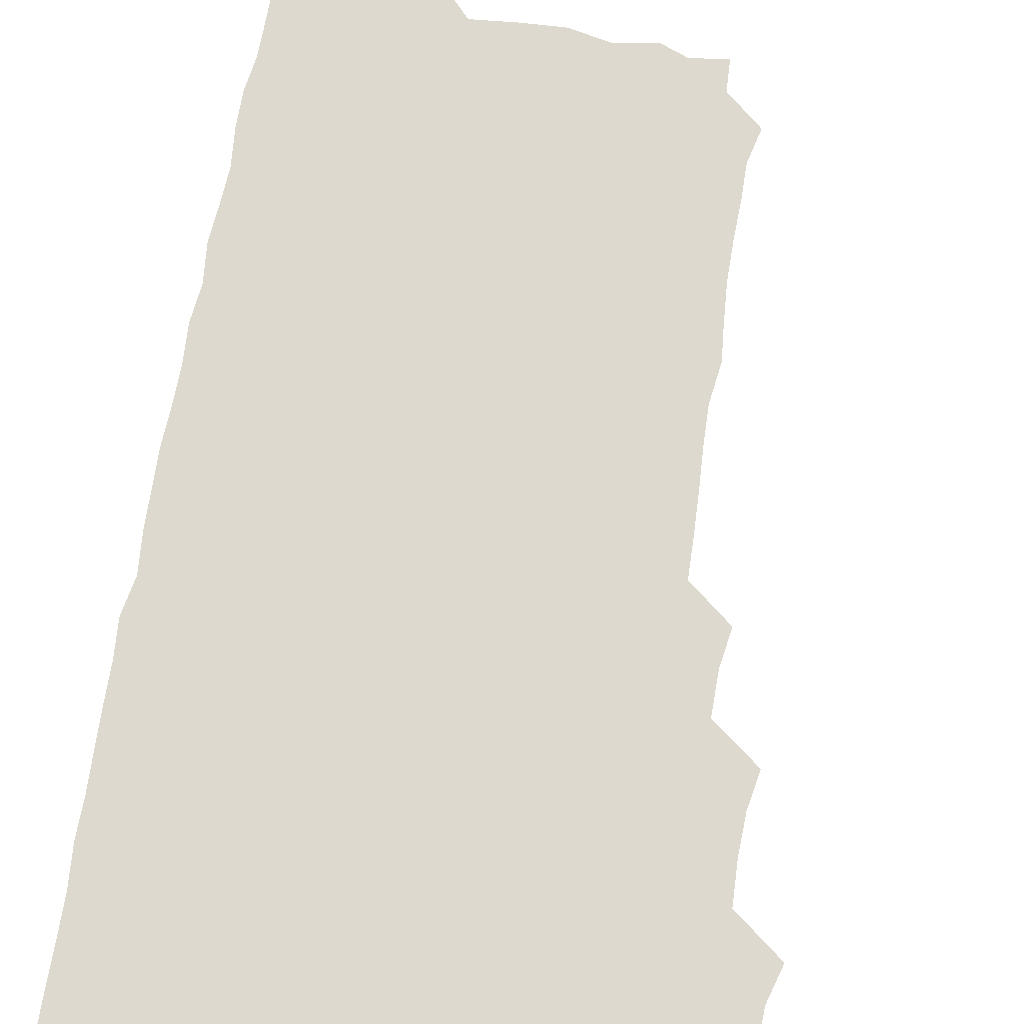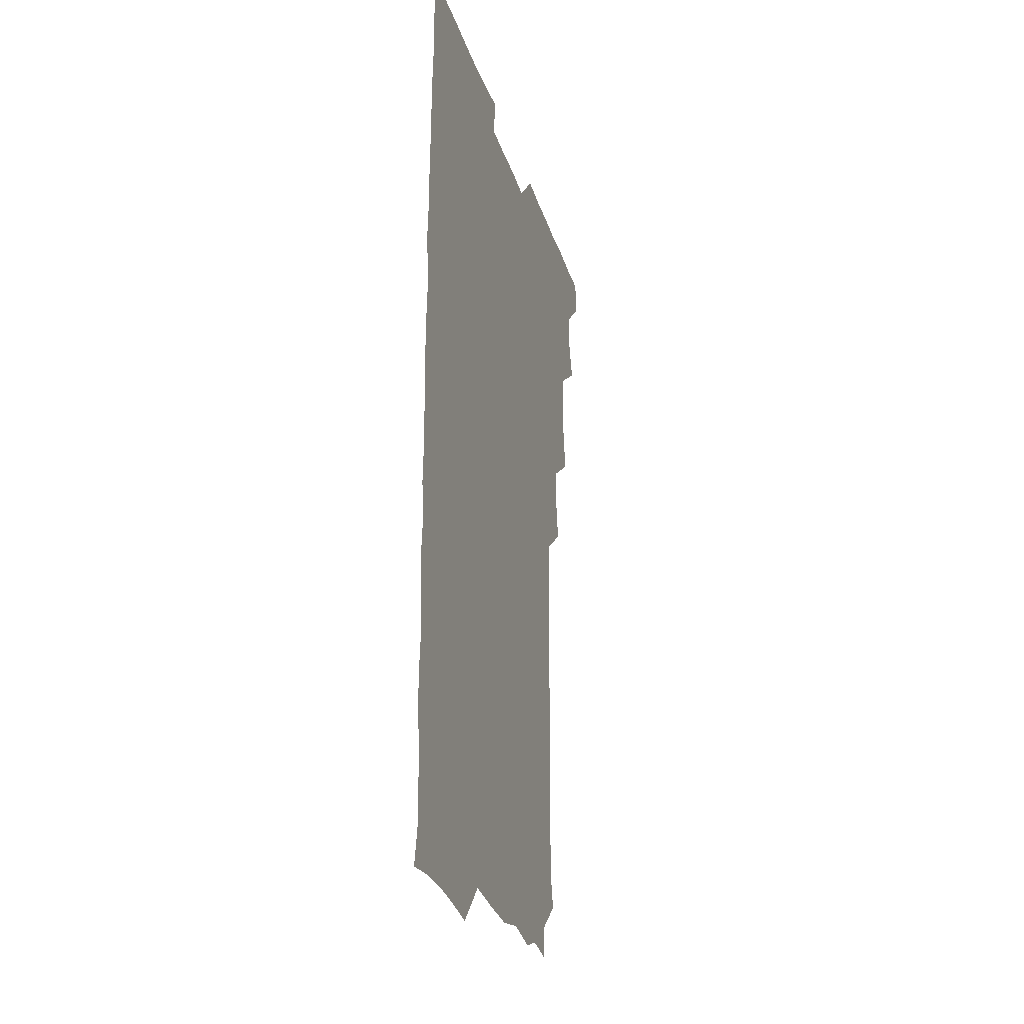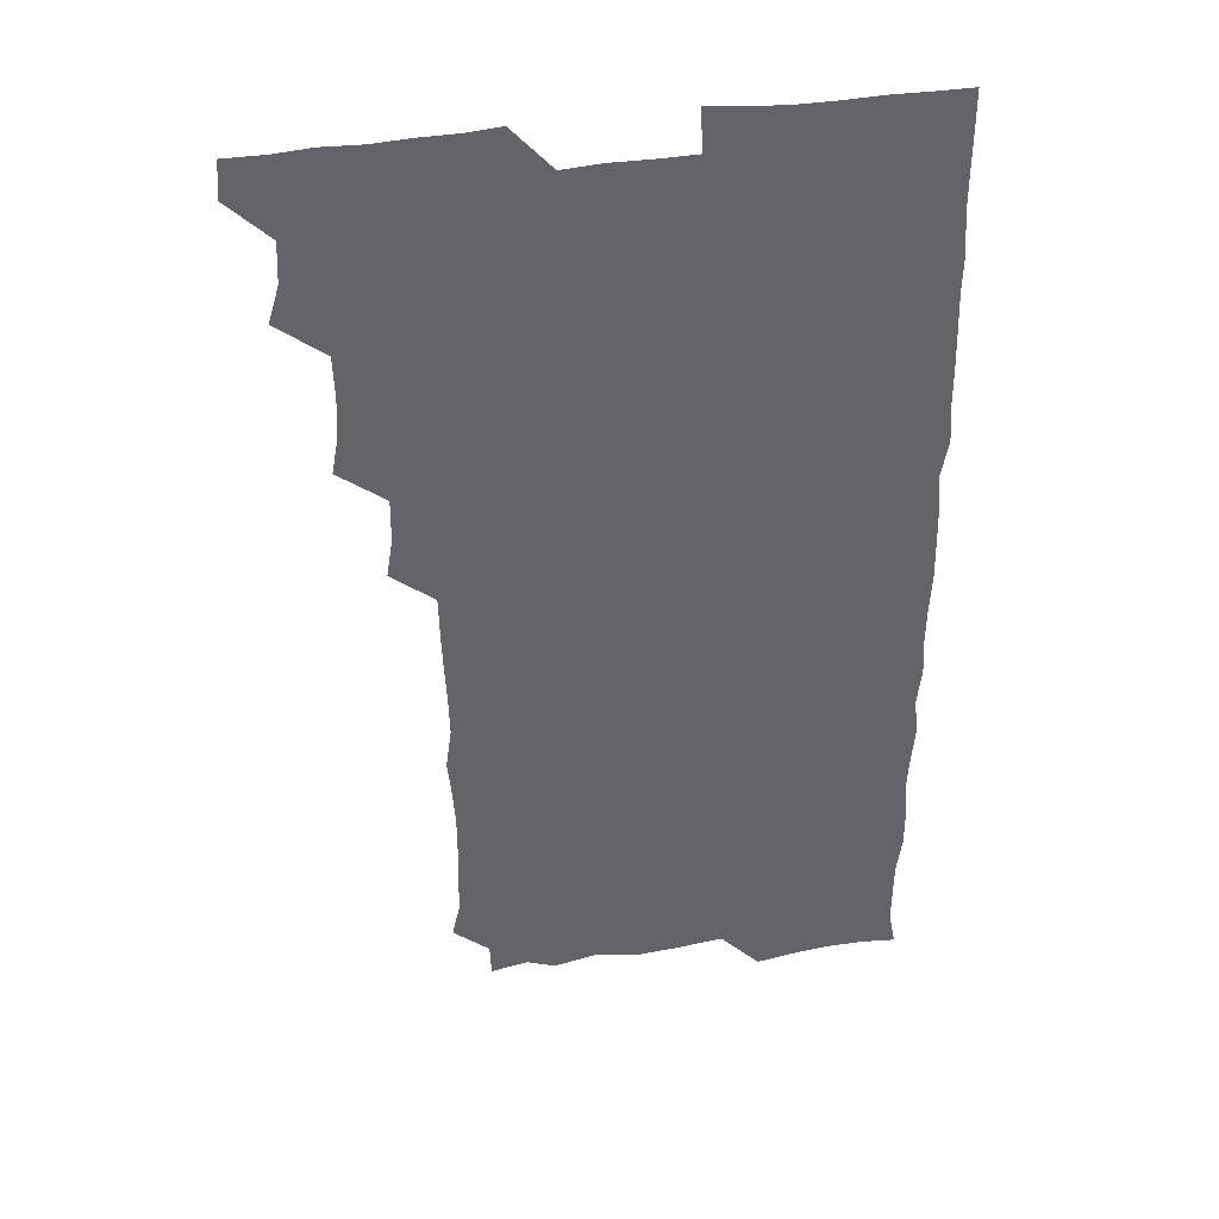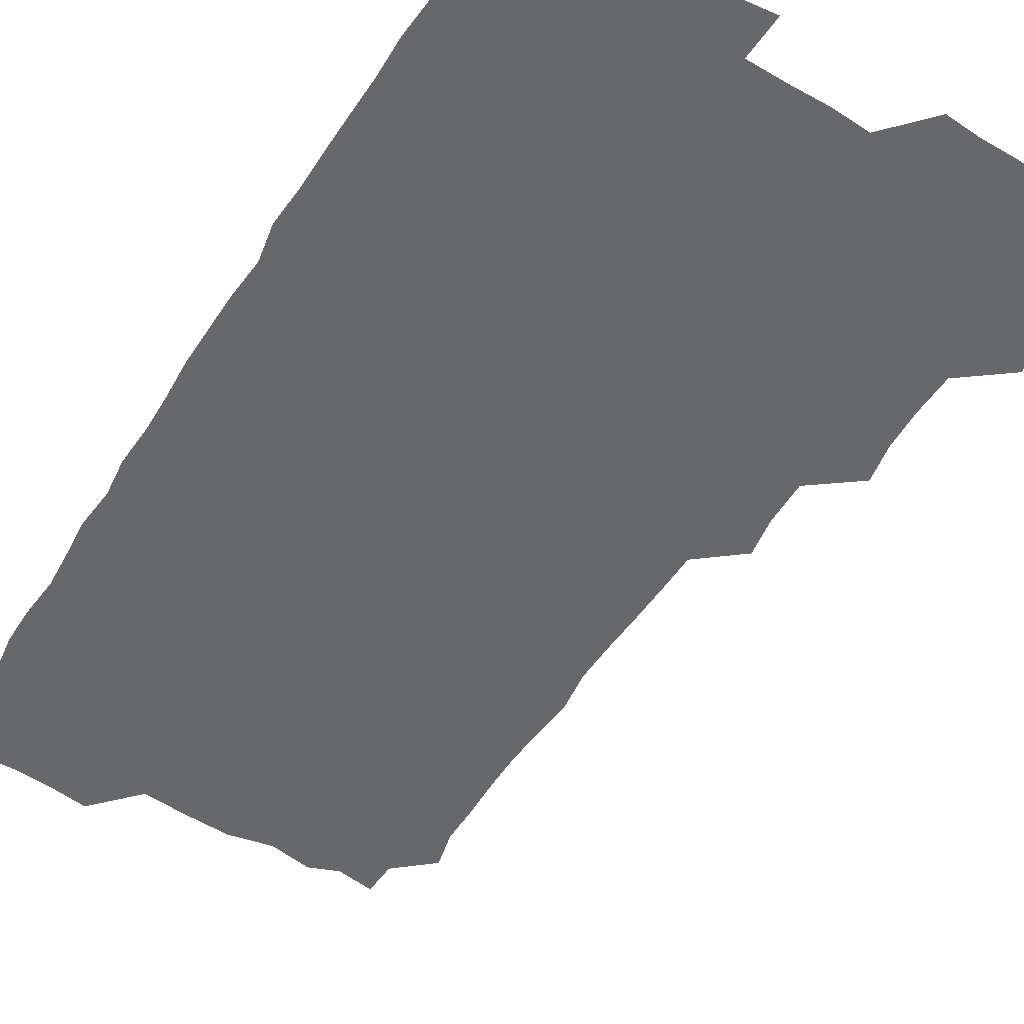
<metadata>
{"format":"obj","ext":"obj","renderer":"f3d","projection":"perspective","resolution":1024,"background":"white","views":[{"elev":71.4,"azim":-170.4,"up":"+Z"},{"elev":-28.1,"azim":105.8,"up":"+Y"},{"elev":39.4,"azim":-10.9,"up":"+Y"},{"elev":-52.4,"azim":148.5,"up":"+Z"}]}
</metadata>
<code>
v 464.7 556.2 0
v 465.9 570.6 0
v 476.3 509.9 0
v 480.5 524.3 0
v 481.2 540.2 0
v 481.9 555.4 0
v 481.2 570.4 0
v 492.4 448.8 0
v 495 463.4 0
v 495.7 478.9 0
v 495.1 495.5 0
v 497.8 511.8 0
v 497.2 526 0
v 496.9 540.6 0
v 496.7 555.3 0
v 495.7 571.4 0
v 508.2 402.7 0
v 510.6 417.8 0
v 510.8 434.8 0
v 511.7 451.1 0
v 511.7 466 0
v 509.4 479.9 0
v 511.9 496.4 0
v 512.5 511.6 0
v 512.1 525.9 0
v 511.7 540.7 0
v 511.3 555.8 0
v 511.2 570.8 0
v 523.8 220.1 0
v 527.2 234.3 0
v 527.1 248.2 0
v 527.6 263.4 0
v 527.6 280.1 0
v 526.4 296.4 0
v 525.1 309.9 0
v 527.3 326 0
v 526.9 341.6 0
v 526.1 357.2 0
v 525.5 372.7 0
v 525.1 389.1 0
v 525.7 405.2 0
v 526.1 420.6 0
v 525.8 435.5 0
v 526.9 451.4 0
v 527.5 466.8 0
v 526.8 481.7 0
v 526.1 496.3 0
v 526.1 511.1 0
v 526.3 525.8 0
v 526.7 540.4 0
v 526.2 556 0
v 526.1 571.5 0
v 538.7 194.5 0
v 538.1 207.7 0
v 539.5 222.5 0
v 543.5 240 0
v 543.1 255.2 0
v 543.2 270.7 0
v 542.1 284.9 0
v 542.7 300.4 0
v 541.3 314.7 0
v 543.1 331.3 0
v 541.7 345.2 0
v 541.9 360.6 0
v 542 376.1 0
v 541.1 390.8 0
v 541.3 406.2 0
v 542.5 422.3 0
v 542 436.8 0
v 541.4 451.3 0
v 541.5 466.3 0
v 541.8 481.5 0
v 541.8 496.3 0
v 541.9 511.1 0
v 542 525.7 0
v 541.4 540.7 0
v 540.9 556.2 0
v 540.8 571.5 0
v 553.2 196.9 0
v 556.7 211.3 0
v 557.7 227.8 0
v 557.5 242.1 0
v 558.4 258.1 0
v 558.1 272.7 0
v 557.5 287.1 0
v 557.2 301.8 0
v 556.6 316.2 0
v 557.8 332.7 0
v 557.2 347 0
v 557.3 362.1 0
v 556.3 376.2 0
v 556.1 391.1 0
v 555.9 405.9 0
v 557 422 0
v 556.8 436.7 0
v 556.3 451.2 0
v 556.7 466.6 0
v 556.8 481.5 0
v 556.8 496.3 0
v 557.2 511 0
v 557.3 525.2 0
v 556.6 540.1 0
v 555.5 556.1 0
v 554.5 572.6 0
v 564.5 192.4 0
v 571.8 214.1 0
v 572.7 228.7 0
v 572.2 242.7 0
v 572.4 257.8 0
v 572 272.1 0
v 571.9 287.2 0
v 571.5 301.5 0
v 571.9 317.4 0
v 571.8 332.4 0
v 572 347.5 0
v 572 362.4 0
v 571.8 377 0
v 571.9 392.3 0
v 571.8 407.2 0
v 571.2 421.3 0
v 571.3 436.3 0
v 571.1 451.1 0
v 571.8 466.8 0
v 571.2 481.2 0
v 571.7 496.4 0
v 571.9 511 0
v 571.6 525.5 0
v 571.2 540.3 0
v 570.1 555.5 0
v 580.9 195.4 0
v 586.7 214.7 0
v 587.7 230.3 0
v 586.9 242.9 0
v 586.9 257.7 0
v 586.9 272.6 0
v 586.3 286.6 0
v 586.3 301.8 0
v 586.4 316.9 0
v 586.2 331.8 0
v 586.5 348 0
v 586.4 361.6 0
v 586.7 377.5 0
v 586.6 392.2 0
v 586.4 406.9 0
v 586.9 422.3 0
v 586 436.3 0
v 586.5 451.9 0
v 586.5 466.7 0
v 586.3 481.4 0
v 586.2 496.3 0
v 586.4 510.9 0
v 586.3 525.7 0
v 586 541 0
v 585.2 556.5 0
v 597.7 191.9 0
v 601 213.8 0
v 601.6 228.3 0
v 601.2 241.6 0
v 601.3 257.4 0
v 601.5 272.7 0
v 601.3 287.4 0
v 601.4 302.6 0
v 601.5 317.9 0
v 601.3 332.1 0
v 601.1 345.8 0
v 601.1 361.9 0
v 601.3 377.3 0
v 601.3 392.4 0
v 601.2 406.7 0
v 601.4 422.5 0
v 601 436.5 0
v 601.4 452.2 0
v 601.2 466.6 0
v 601 481.3 0
v 600.8 495.9 0
v 601.2 510.9 0
v 601.2 525.8 0
v 601.4 540.5 0
v 601 556.2 0
v 615.3 192.8 0
v 616 212.2 0
v 616 228.7 0
v 616.2 242.7 0
v 616.1 257.1 0
v 616.2 272.9 0
v 616 286.8 0
v 616.1 302.1 0
v 616.1 317 0
v 616 332.2 0
v 615.9 346.6 0
v 615.8 362.4 0
v 616.3 375.9 0
v 616 391.6 0
v 616 406.2 0
v 615.9 422.1 0
v 616 437 0
v 616 452 0
v 616 466.7 0
v 616.1 481.5 0
v 616.4 496.3 0
v 616 511.1 0
v 616.2 525.7 0
v 616.4 540.2 0
v 616.7 556.4 0
v 615.9 573.4 0
v 633.3 194.5 0
v 631.1 213.3 0
v 630.7 228.1 0
v 630.7 243.4 0
v 630.9 257.2 0
v 630.7 273 0
v 630.8 287.3 0
v 630.7 302.6 0
v 631 317 0
v 630.7 332.7 0
v 630.7 347.6 0
v 630.9 360.6 0
v 630.8 377.7 0
v 630.7 392.6 0
v 630.9 406.5 0
v 630.8 422 0
v 630.7 436.9 0
v 630.5 452.1 0
v 630.7 466.5 0
v 631.3 480.9 0
v 630.9 496.7 0
v 631 511.1 0
v 631.1 525.6 0
v 631.1 540.6 0
v 631.3 555 0
v 629.5 571.8 0
v 649.2 177.3 0
v 646.4 196.5 0
v 645.7 212.6 0
v 645.4 228.1 0
v 645.4 242.3 0
v 645.2 258.7 0
v 645.2 273.4 0
v 645.4 287.8 0
v 645.8 301 0
v 645.1 319 0
v 645.5 332.2 0
v 645.2 348 0
v 645.4 362.4 0
v 645.5 377.1 0
v 645.1 392.1 0
v 646 405.8 0
v 645.3 422.5 0
v 645.6 436.7 0
v 645.5 451.7 0
v 645.7 466.4 0
v 645.8 481.2 0
v 645.8 496.4 0
v 646 511.1 0
v 645.9 525.8 0
v 646 540.7 0
v 645.9 555.4 0
v 645.1 570.8 0
v 663.5 179.4 0
v 661.3 196 0
v 660.3 212.5 0
v 659.7 228.4 0
v 660 242.8 0
v 659.5 258.4 0
v 659.8 272.7 0
v 659.3 288.6 0
v 660.2 302 0
v 659.7 318 0
v 659.7 333 0
v 659.7 347.7 0
v 660.3 361.7 0
v 659.8 377.3 0
v 661 391 0
v 660.1 407.6 0
v 659.9 422.3 0
v 660.3 436.7 0
v 660.5 451.4 0
v 660.3 466.5 0
v 660.6 480.8 0
v 659.8 497.3 0
v 660.5 511.2 0
v 660.8 525.9 0
v 660.8 540.7 0
v 660.8 555.9 0
v 660.7 570.7 0
v 678.6 180.7 0
v 676.2 196.4 0
v 675.5 211.5 0
v 674.9 226.9 0
v 674.4 242.7 0
v 675.2 256.5 0
v 674.4 272.4 0
v 674.5 287.3 0
v 674.6 302.1 0
v 674 317.5 0
v 675.9 330.8 0
v 674.4 347.4 0
v 674 362.6 0
v 674.5 377 0
v 675.2 391.3 0
v 674.7 407 0
v 675.6 421.3 0
v 675.1 436.7 0
v 674.8 451.7 0
v 675 466.5 0
v 675 481.4 0
v 674.4 496.6 0
v 675.9 510.9 0
v 675.2 526.3 0
v 675.2 540.5 0
v 675.9 555.8 0
v 675.9 571.1 0
v 693.5 180.5 0
v 691.6 194.4 0
v 689.7 211.1 0
v 689.3 226.4 0
v 690 241 0
v 689.2 256.3 0
v 689.3 270.8 0
v 690 285.5 0
v 689.3 301.3 0
v 688.3 316.8 0
v 689.3 331.2 0
v 689.6 345.8 0
v 688.9 361.4 0
v 690.8 375.5 0
v 689.1 391.6 0
v 690 405.8 0
v 689.9 421 0
v 689.2 436.9 0
v 688.8 451.6 0
v 689.8 465.9 0
v 690.1 480.8 0
v 691 495.6 0
v 689.9 511.3 0
v 690.6 525.9 0
v 690.8 540.8 0
v 690.6 555.7 0
v 691 570.9 0
v 707.4 178.9 0
v 704.6 193.6 0
v 704.7 207.5 0
v 705 222.1 0
v 706.9 235.9 0
v 706.9 250.4 0
v 705.5 266 0
v 706.4 280.7 0
v 707.7 295.2 0
v 706.2 311.2 0
v 707.8 326 0
v 707 341.5 0
v 707.3 357.1 0
v 708.1 371.9 0
v 707.9 387.1 0
v 707.6 402.1 0
v 706.3 418.1 0
v 709 432.9 0
v 708 448.3 0
v 707.9 463.5 0
v 707.5 478.8 0
v 707 494.1 0
v 707.4 509.2 0
v 706.1 525.1 0
v 706 540.6 0
v 706.1 555.8 0
v 706.1 570.8 0
v 706 586 0
f 5 6 1
f 1 6 2
f 6 7 2
f 11 12 3
f 3 12 4
f 12 13 4
f 4 13 5
f 13 14 5
f 5 14 6
f 14 15 6
f 6 15 7
f 15 16 7
f 19 20 8
f 8 20 9
f 20 21 9
f 9 21 10
f 21 22 10
f 10 22 11
f 22 23 11
f 11 23 12
f 23 24 12
f 12 24 13
f 24 25 13
f 13 25 14
f 25 26 14
f 14 26 15
f 26 27 15
f 15 27 16
f 27 28 16
f 40 41 17
f 17 41 18
f 41 42 18
f 18 42 19
f 42 43 19
f 19 43 20
f 43 44 20
f 20 44 21
f 44 45 21
f 21 45 22
f 45 46 22
f 22 46 23
f 46 47 23
f 23 47 24
f 47 48 24
f 24 48 25
f 48 49 25
f 25 49 26
f 49 50 26
f 26 50 27
f 50 51 27
f 27 51 28
f 51 52 28
f 54 55 29
f 29 55 30
f 55 56 30
f 30 56 31
f 56 57 31
f 31 57 32
f 57 58 32
f 32 58 33
f 58 59 33
f 33 59 34
f 59 60 34
f 34 60 35
f 60 61 35
f 35 61 36
f 61 62 36
f 36 62 37
f 62 63 37
f 37 63 38
f 63 64 38
f 38 64 39
f 64 65 39
f 39 65 40
f 65 66 40
f 40 66 41
f 66 67 41
f 41 67 42
f 67 68 42
f 42 68 43
f 68 69 43
f 43 69 44
f 69 70 44
f 44 70 45
f 70 71 45
f 45 71 46
f 71 72 46
f 46 72 47
f 72 73 47
f 47 73 48
f 73 74 48
f 48 74 49
f 74 75 49
f 49 75 50
f 75 76 50
f 50 76 51
f 76 77 51
f 51 77 52
f 77 78 52
f 53 79 54
f 79 80 54
f 54 80 55
f 80 81 55
f 55 81 56
f 81 82 56
f 56 82 57
f 82 83 57
f 57 83 58
f 83 84 58
f 58 84 59
f 84 85 59
f 59 85 60
f 85 86 60
f 60 86 61
f 86 87 61
f 61 87 62
f 87 88 62
f 62 88 63
f 88 89 63
f 63 89 64
f 89 90 64
f 64 90 65
f 90 91 65
f 65 91 66
f 91 92 66
f 66 92 67
f 92 93 67
f 67 93 68
f 93 94 68
f 68 94 69
f 94 95 69
f 69 95 70
f 95 96 70
f 70 96 71
f 96 97 71
f 71 97 72
f 97 98 72
f 72 98 73
f 98 99 73
f 73 99 74
f 99 100 74
f 74 100 75
f 100 101 75
f 75 101 76
f 101 102 76
f 76 102 77
f 102 103 77
f 77 103 78
f 103 104 78
f 79 105 80
f 105 106 80
f 80 106 81
f 106 107 81
f 81 107 82
f 107 108 82
f 82 108 83
f 108 109 83
f 83 109 84
f 109 110 84
f 84 110 85
f 110 111 85
f 85 111 86
f 111 112 86
f 86 112 87
f 112 113 87
f 87 113 88
f 113 114 88
f 88 114 89
f 114 115 89
f 89 115 90
f 115 116 90
f 90 116 91
f 116 117 91
f 91 117 92
f 117 118 92
f 92 118 93
f 118 119 93
f 93 119 94
f 119 120 94
f 94 120 95
f 120 121 95
f 95 121 96
f 121 122 96
f 96 122 97
f 122 123 97
f 97 123 98
f 123 124 98
f 98 124 99
f 124 125 99
f 99 125 100
f 125 126 100
f 100 126 101
f 126 127 101
f 101 127 102
f 127 128 102
f 102 128 103
f 128 129 103
f 103 129 104
f 105 130 106
f 130 131 106
f 106 131 107
f 131 132 107
f 107 132 108
f 132 133 108
f 108 133 109
f 133 134 109
f 109 134 110
f 134 135 110
f 110 135 111
f 135 136 111
f 111 136 112
f 136 137 112
f 112 137 113
f 137 138 113
f 113 138 114
f 138 139 114
f 114 139 115
f 139 140 115
f 115 140 116
f 140 141 116
f 116 141 117
f 141 142 117
f 117 142 118
f 142 143 118
f 118 143 119
f 143 144 119
f 119 144 120
f 144 145 120
f 120 145 121
f 145 146 121
f 121 146 122
f 146 147 122
f 122 147 123
f 147 148 123
f 123 148 124
f 148 149 124
f 124 149 125
f 149 150 125
f 125 150 126
f 150 151 126
f 126 151 127
f 151 152 127
f 127 152 128
f 152 153 128
f 128 153 129
f 153 154 129
f 130 155 131
f 155 156 131
f 131 156 132
f 156 157 132
f 132 157 133
f 157 158 133
f 133 158 134
f 158 159 134
f 134 159 135
f 159 160 135
f 135 160 136
f 160 161 136
f 136 161 137
f 161 162 137
f 137 162 138
f 162 163 138
f 138 163 139
f 163 164 139
f 139 164 140
f 164 165 140
f 140 165 141
f 165 166 141
f 141 166 142
f 166 167 142
f 142 167 143
f 167 168 143
f 143 168 144
f 168 169 144
f 144 169 145
f 169 170 145
f 145 170 146
f 170 171 146
f 146 171 147
f 171 172 147
f 147 172 148
f 172 173 148
f 148 173 149
f 173 174 149
f 149 174 150
f 174 175 150
f 150 175 151
f 175 176 151
f 151 176 152
f 176 177 152
f 152 177 153
f 177 178 153
f 153 178 154
f 178 179 154
f 155 180 156
f 180 181 156
f 156 181 157
f 181 182 157
f 157 182 158
f 182 183 158
f 158 183 159
f 183 184 159
f 159 184 160
f 184 185 160
f 160 185 161
f 185 186 161
f 161 186 162
f 186 187 162
f 162 187 163
f 187 188 163
f 163 188 164
f 188 189 164
f 164 189 165
f 189 190 165
f 165 190 166
f 190 191 166
f 166 191 167
f 191 192 167
f 167 192 168
f 192 193 168
f 168 193 169
f 193 194 169
f 169 194 170
f 194 195 170
f 170 195 171
f 195 196 171
f 171 196 172
f 196 197 172
f 172 197 173
f 197 198 173
f 173 198 174
f 198 199 174
f 174 199 175
f 199 200 175
f 175 200 176
f 200 201 176
f 176 201 177
f 201 202 177
f 177 202 178
f 202 203 178
f 178 203 179
f 203 204 179
f 180 206 181
f 206 207 181
f 181 207 182
f 207 208 182
f 182 208 183
f 208 209 183
f 183 209 184
f 209 210 184
f 184 210 185
f 210 211 185
f 185 211 186
f 211 212 186
f 186 212 187
f 212 213 187
f 187 213 188
f 213 214 188
f 188 214 189
f 214 215 189
f 189 215 190
f 215 216 190
f 190 216 191
f 216 217 191
f 191 217 192
f 217 218 192
f 192 218 193
f 218 219 193
f 193 219 194
f 219 220 194
f 194 220 195
f 220 221 195
f 195 221 196
f 221 222 196
f 196 222 197
f 222 223 197
f 197 223 198
f 223 224 198
f 198 224 199
f 224 225 199
f 199 225 200
f 225 226 200
f 200 226 201
f 226 227 201
f 201 227 202
f 227 228 202
f 202 228 203
f 228 229 203
f 203 229 204
f 229 230 204
f 204 230 205
f 230 231 205
f 232 233 206
f 206 233 207
f 233 234 207
f 207 234 208
f 234 235 208
f 208 235 209
f 235 236 209
f 209 236 210
f 236 237 210
f 210 237 211
f 237 238 211
f 211 238 212
f 238 239 212
f 212 239 213
f 239 240 213
f 213 240 214
f 240 241 214
f 214 241 215
f 241 242 215
f 215 242 216
f 242 243 216
f 216 243 217
f 243 244 217
f 217 244 218
f 244 245 218
f 218 245 219
f 245 246 219
f 219 246 220
f 246 247 220
f 220 247 221
f 247 248 221
f 221 248 222
f 248 249 222
f 222 249 223
f 249 250 223
f 223 250 224
f 250 251 224
f 224 251 225
f 251 252 225
f 225 252 226
f 252 253 226
f 226 253 227
f 253 254 227
f 227 254 228
f 254 255 228
f 228 255 229
f 255 256 229
f 229 256 230
f 256 257 230
f 230 257 231
f 257 258 231
f 232 259 233
f 259 260 233
f 233 260 234
f 260 261 234
f 234 261 235
f 261 262 235
f 235 262 236
f 262 263 236
f 236 263 237
f 263 264 237
f 237 264 238
f 264 265 238
f 238 265 239
f 265 266 239
f 239 266 240
f 266 267 240
f 240 267 241
f 267 268 241
f 241 268 242
f 268 269 242
f 242 269 243
f 269 270 243
f 243 270 244
f 270 271 244
f 244 271 245
f 271 272 245
f 245 272 246
f 272 273 246
f 246 273 247
f 273 274 247
f 247 274 248
f 274 275 248
f 248 275 249
f 275 276 249
f 249 276 250
f 276 277 250
f 250 277 251
f 277 278 251
f 251 278 252
f 278 279 252
f 252 279 253
f 279 280 253
f 253 280 254
f 280 281 254
f 254 281 255
f 281 282 255
f 255 282 256
f 282 283 256
f 256 283 257
f 283 284 257
f 257 284 258
f 284 285 258
f 259 286 260
f 286 287 260
f 260 287 261
f 287 288 261
f 261 288 262
f 288 289 262
f 262 289 263
f 289 290 263
f 263 290 264
f 290 291 264
f 264 291 265
f 291 292 265
f 265 292 266
f 292 293 266
f 266 293 267
f 293 294 267
f 267 294 268
f 294 295 268
f 268 295 269
f 295 296 269
f 269 296 270
f 296 297 270
f 270 297 271
f 297 298 271
f 271 298 272
f 298 299 272
f 272 299 273
f 299 300 273
f 273 300 274
f 300 301 274
f 274 301 275
f 301 302 275
f 275 302 276
f 302 303 276
f 276 303 277
f 303 304 277
f 277 304 278
f 304 305 278
f 278 305 279
f 305 306 279
f 279 306 280
f 306 307 280
f 280 307 281
f 307 308 281
f 281 308 282
f 308 309 282
f 282 309 283
f 309 310 283
f 283 310 284
f 310 311 284
f 284 311 285
f 311 312 285
f 286 313 287
f 313 314 287
f 287 314 288
f 314 315 288
f 288 315 289
f 315 316 289
f 289 316 290
f 316 317 290
f 290 317 291
f 317 318 291
f 291 318 292
f 318 319 292
f 292 319 293
f 319 320 293
f 293 320 294
f 320 321 294
f 294 321 295
f 321 322 295
f 295 322 296
f 322 323 296
f 296 323 297
f 323 324 297
f 297 324 298
f 324 325 298
f 298 325 299
f 325 326 299
f 299 326 300
f 326 327 300
f 300 327 301
f 327 328 301
f 301 328 302
f 328 329 302
f 302 329 303
f 329 330 303
f 303 330 304
f 330 331 304
f 304 331 305
f 331 332 305
f 305 332 306
f 332 333 306
f 306 333 307
f 333 334 307
f 307 334 308
f 334 335 308
f 308 335 309
f 335 336 309
f 309 336 310
f 336 337 310
f 310 337 311
f 337 338 311
f 311 338 312
f 338 339 312
f 313 340 314
f 340 341 314
f 314 341 315
f 341 342 315
f 315 342 316
f 342 343 316
f 316 343 317
f 343 344 317
f 317 344 318
f 344 345 318
f 318 345 319
f 345 346 319
f 319 346 320
f 346 347 320
f 320 347 321
f 347 348 321
f 321 348 322
f 348 349 322
f 322 349 323
f 349 350 323
f 323 350 324
f 350 351 324
f 324 351 325
f 351 352 325
f 325 352 326
f 352 353 326
f 326 353 327
f 353 354 327
f 327 354 328
f 354 355 328
f 328 355 329
f 355 356 329
f 329 356 330
f 356 357 330
f 330 357 331
f 357 358 331
f 331 358 332
f 358 359 332
f 332 359 333
f 359 360 333
f 333 360 334
f 360 361 334
f 334 361 335
f 361 362 335
f 335 362 336
f 362 363 336
f 336 363 337
f 363 364 337
f 337 364 338
f 364 365 338
f 338 365 339
f 365 366 339

</code>
